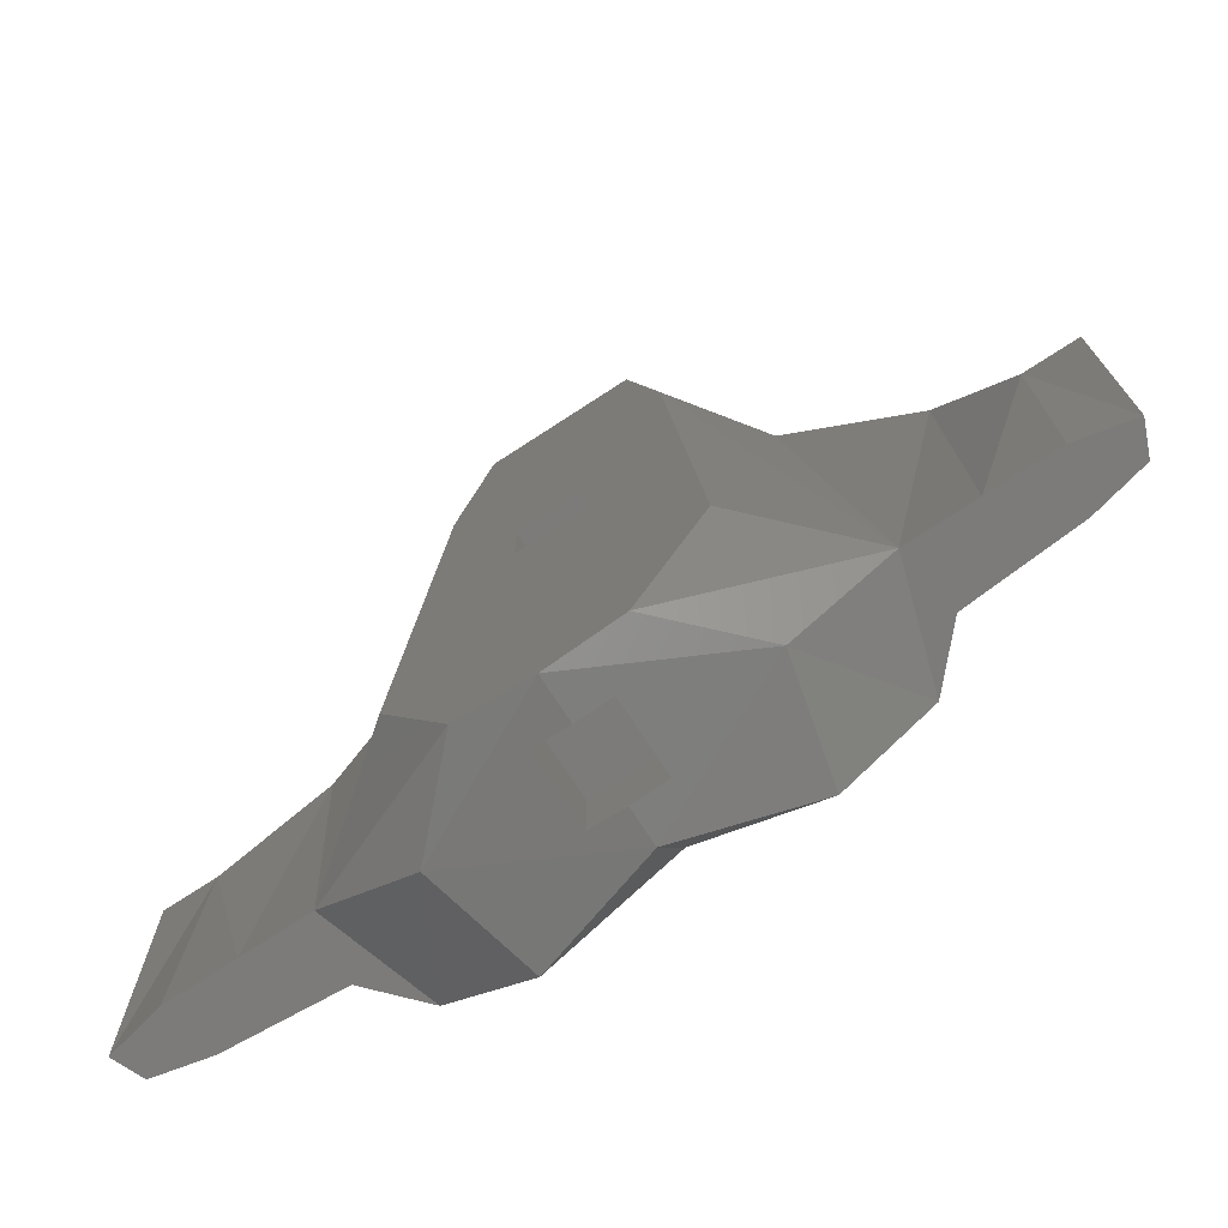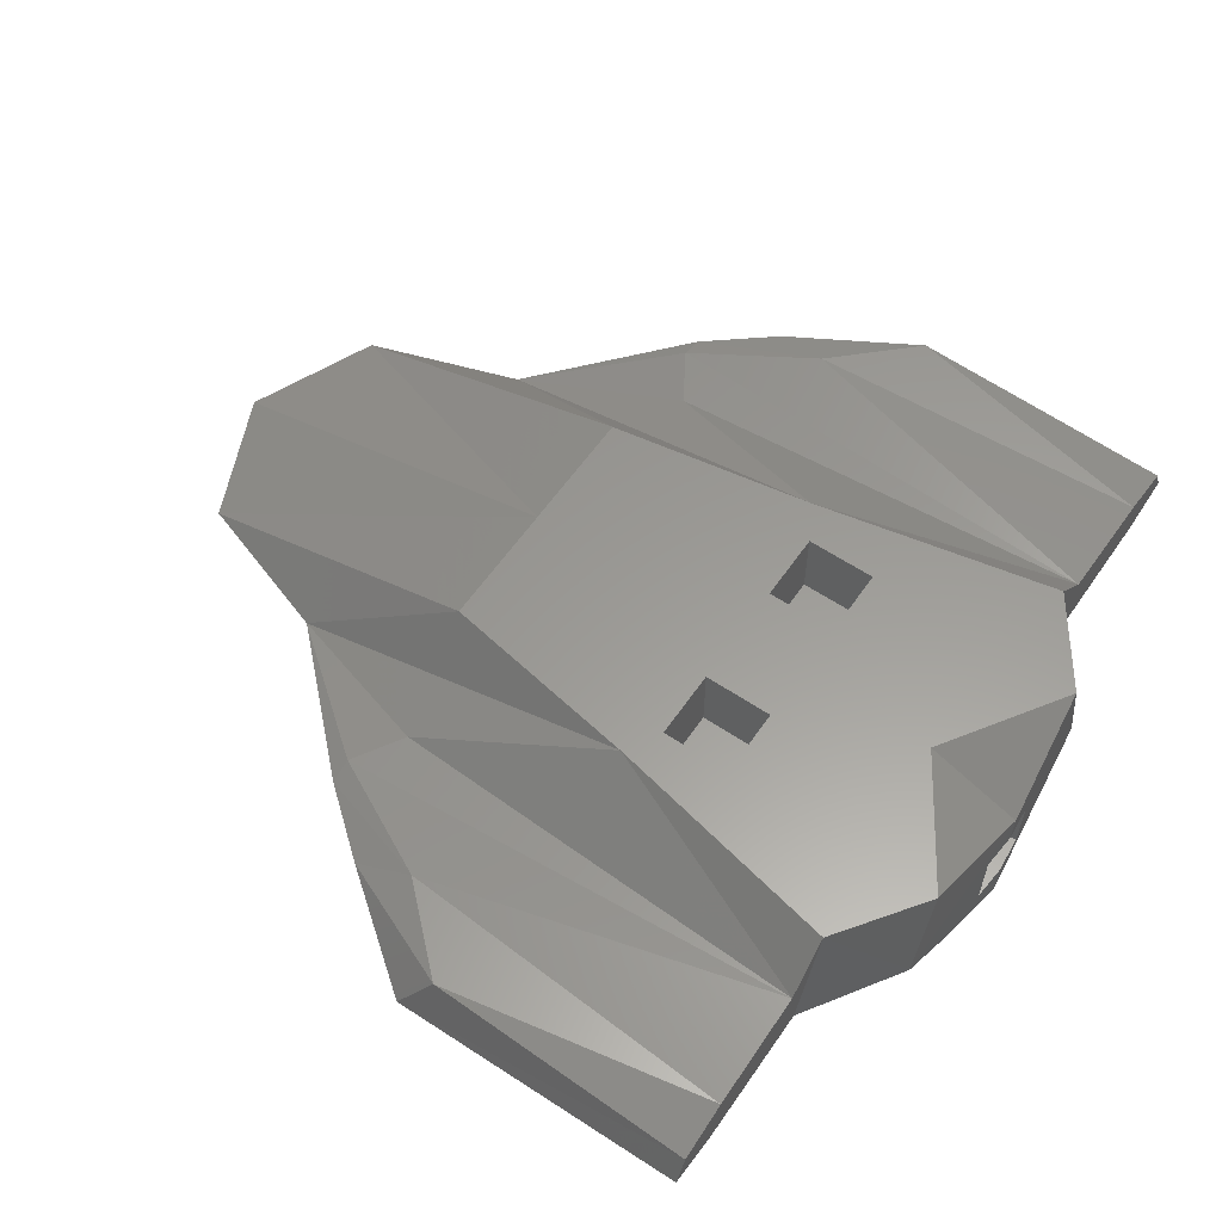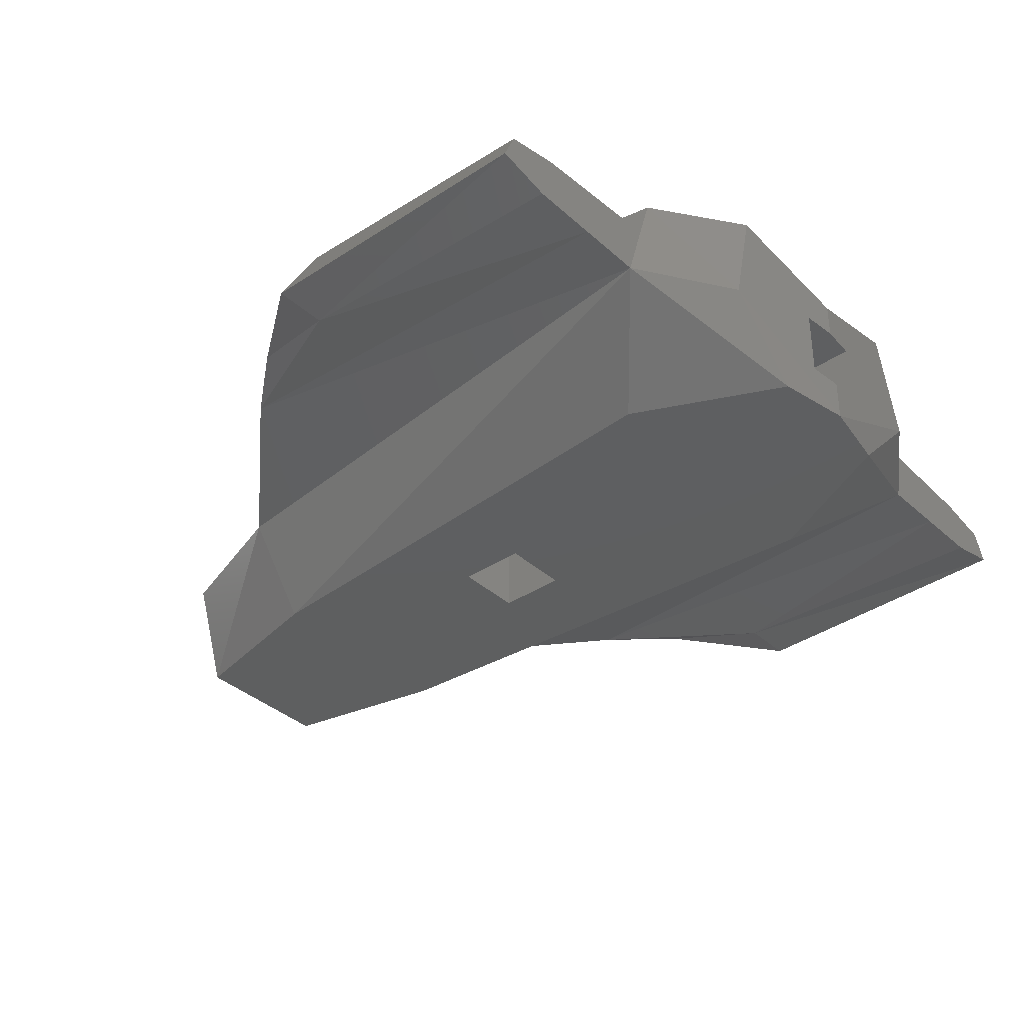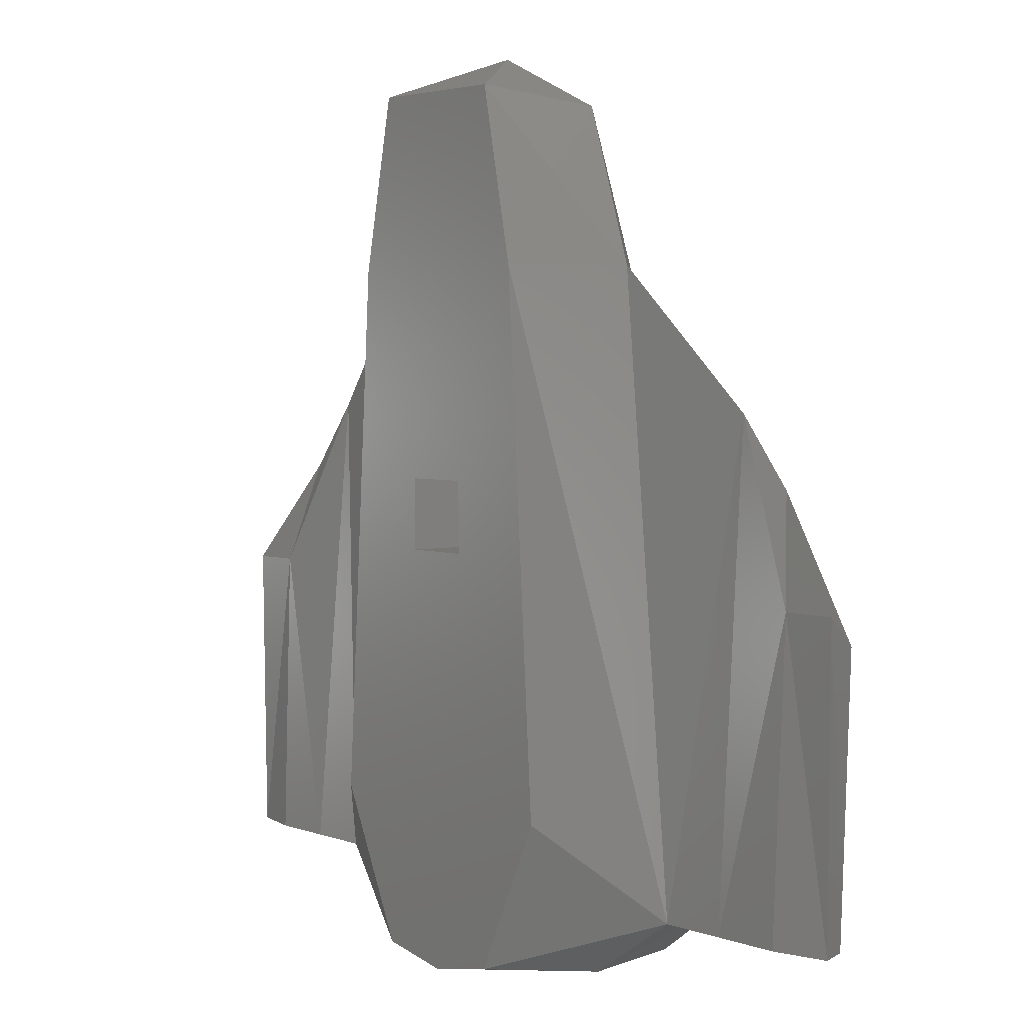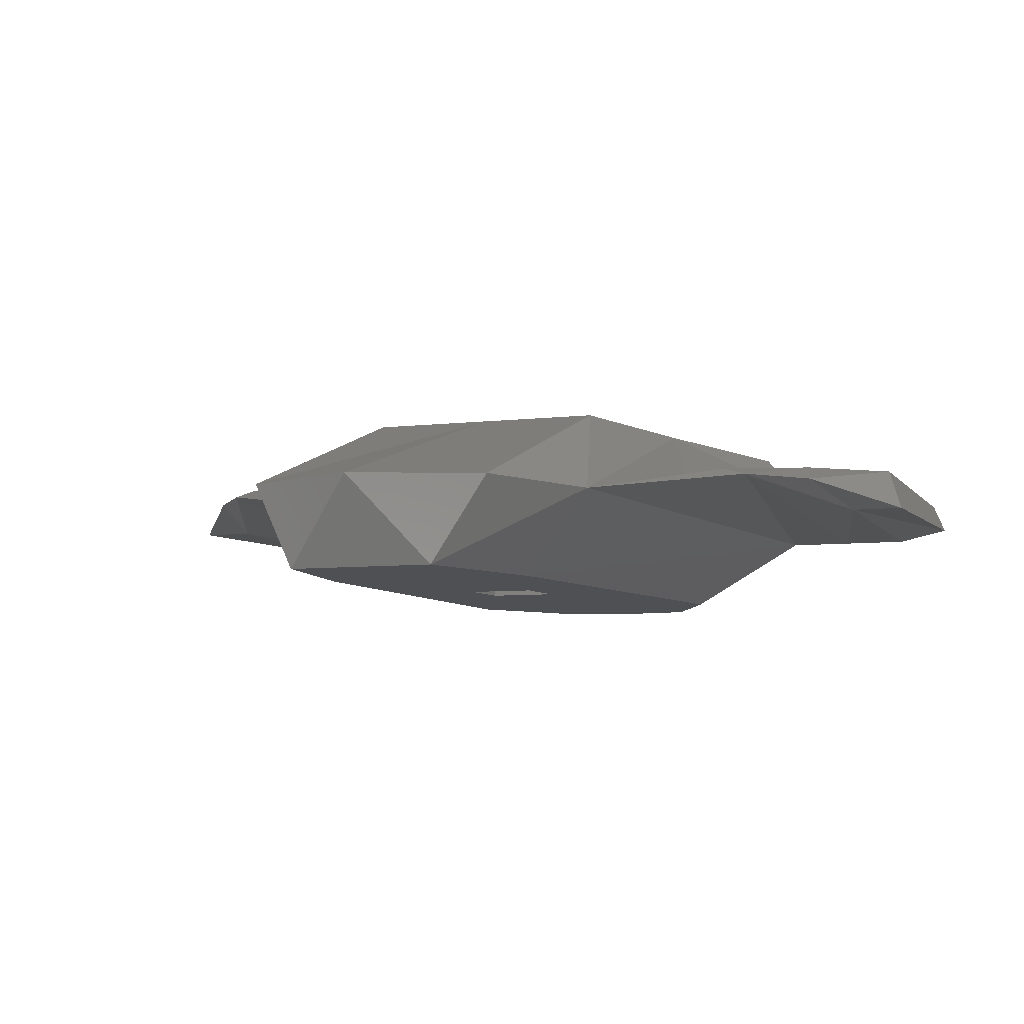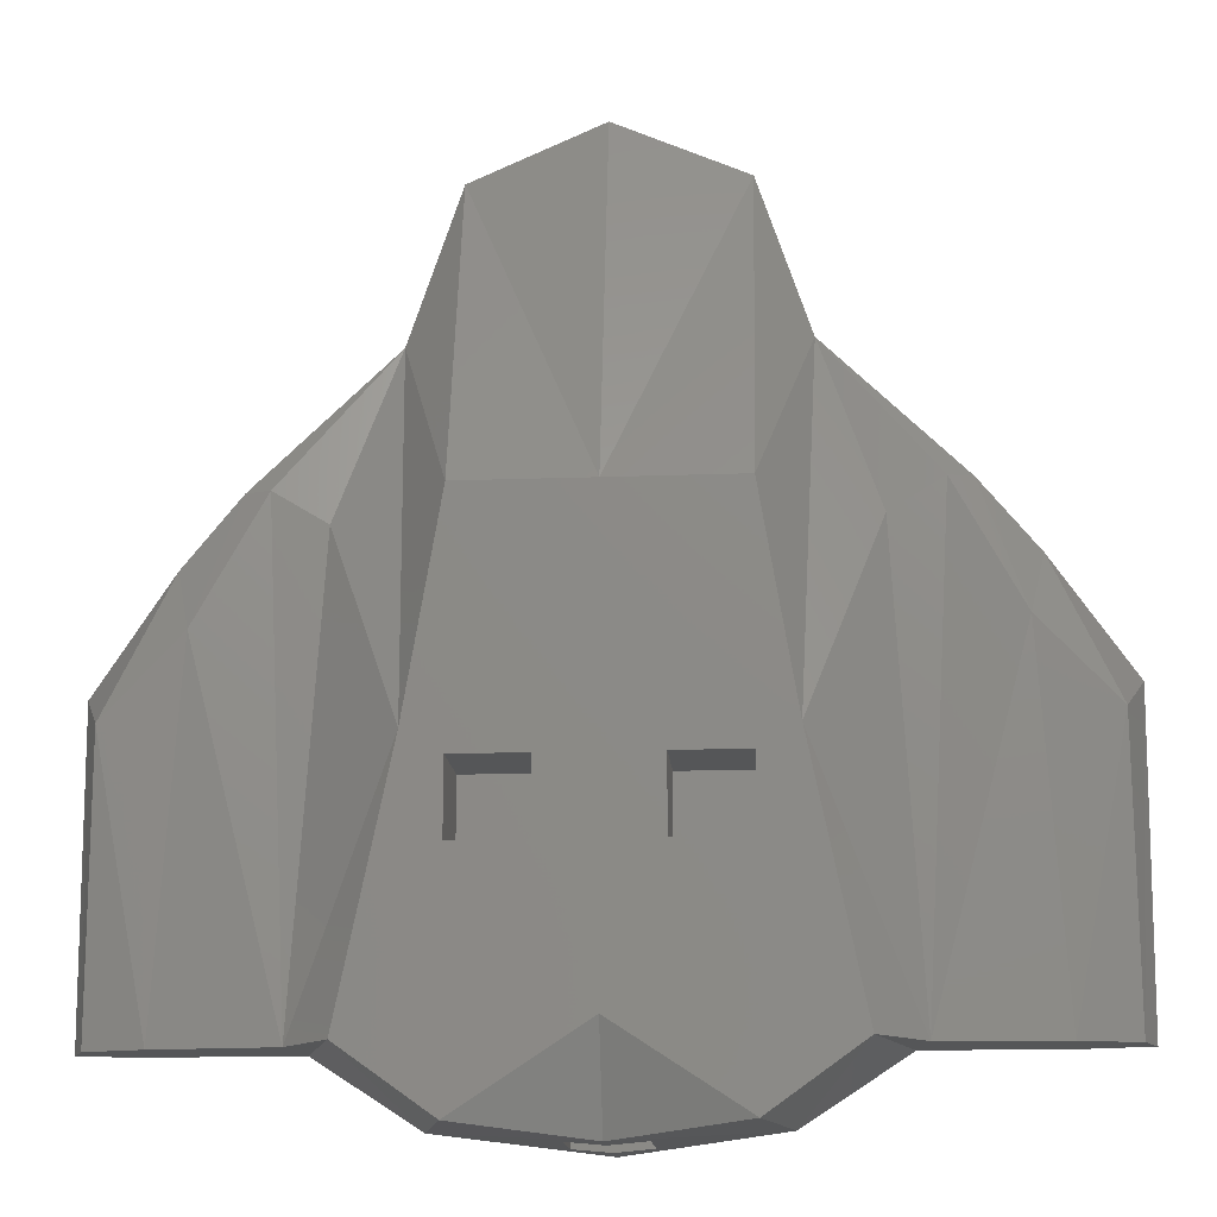
<metadata>
{"format":"stl","ext":"stl","renderer":"f3d","projection":"perspective","resolution":1024,"background":"white","views":[{"elev":-74.8,"azim":-147.0,"up":"+Y"},{"elev":59.6,"azim":-55.5,"up":"+Z"},{"elev":-36.8,"azim":-49.2,"up":"+Z"},{"elev":3.4,"azim":-129.1,"up":"+Y"},{"elev":-6.1,"azim":-158.6,"up":"+Z"},{"elev":-15.3,"azim":4.5,"up":"+Y"}]}
</metadata>
<code>
# stl→obj: 91 verts, 178 faces
v -19.64 -16.56 4.07
v -19.8 -3.138 4
v -17.34 -3.138 4
v -16.25 1.582 5.103
v -18.95 -4.496 6.039
v -19.07 -16.56 5.406
v -17.19 -16.56 3.532
v -11.08 -16.56 3.532
v -14.12 -16.56 3.532
v -11.52 -16.56 6.316
v -9.521 -16.56 8.5
v -16.61 -16.56 5.943
v -13.8 4.6 5.103
v -15.64 -0.9338 5.98
v -12.76 4.6 5.397
v -10.46 3.191 5.404
v -7.238 -5.446 8.5
v -6.733 -19.39 3.532
v -5.549 -19.39 8.5
v -5.575 -9.575 8.5
v -5.575 -6.425 8.5
v 5.677 3.824 8.5
v 7.238 -5.446 8.5
v 0 3.824 8.5
v -5.677 3.824 8.5
v 0 -15.76 8.5
v 5.575 -6.425 8.5
v 5.575 -9.575 8.5
v 2.425 -9.575 8.5
v -2.425 -6.425 8.5
v 9.521 -16.56 8.5
v -2.425 -9.575 8.5
v 5.549 -19.39 8.5
v 2.425 -6.425 8.5
v -3.32 -19.39 0
v -6.494 -12.69 0
v -4.989 10.73 0
v -7.939 10.73 4
v 0 -20 6.684
v -1.575 -19.86 1.925
v 0 -20 0
v 0 -20 1.925
v -1.575 -19.86 5.075
v 0 -20 5.075
v -5.677 17.51 4
v 0 20 4
v 5.677 17.51 4
v 7.939 10.73 4
v 10.46 3.191 5.404
v 11.52 -16.56 6.316
v 6.733 -19.39 3.532
v 11.08 -16.56 3.532
v 14.12 -16.56 3.532
v 16.61 -16.56 5.943
v 19.64 -16.56 4.07
v 19.07 -16.56 5.406
v 17.19 -16.56 3.532
v -5.575 -6.425 4.925
v -5.575 -9.575 4.925
v -2.425 -9.575 4.925
v -2.425 -6.425 4.925
v 2.425 -6.425 4.925
v 2.425 -9.575 4.925
v 5.575 -9.575 4.925
v 5.575 -6.425 4.925
v -3.397 18.35 0
v -1.575 1.575 0
v 3.397 18.35 0
v 1.575 -1.575 0
v 4.989 10.73 0
v 6.494 -12.69 0
v 3.32 -19.39 0
v -1.575 -1.575 0
v 1.575 1.575 0
v 1.575 -19.86 1.925
v 1.575 -19.86 5.075
v 1.575 -16.93 5.075
v -1.575 -16.93 5.075
v -1.575 -16.93 1.925
v 1.575 -16.93 1.925
v 13.8 4.6 5.103
v 12.76 4.6 5.397
v 15.64 -0.9338 5.98
v 18.95 -4.496 6.039
v 19.8 -3.138 4
v 17.34 -3.138 4
v -1.575 1.575 5.975
v -1.575 -1.575 5.975
v 1.575 1.575 5.975
v 1.575 -1.575 5.975
v 16.25 1.582 5.103
f 1 2 3
f 3 2 4
f 4 2 5
f 5 2 6
f 6 2 1
f 6 1 7
f 8 6 9
f 9 6 7
f 10 6 8
f 11 10 8
f 12 6 10
f 7 1 3
f 7 3 9
f 9 3 13
f 13 3 4
f 13 4 14
f 4 5 14
f 5 6 12
f 14 5 12
f 14 12 10
f 15 14 10
f 16 15 10
f 16 10 17
f 17 10 11
f 11 8 18
f 17 11 19
f 20 17 19
f 20 21 17
f 22 17 23
f 24 17 22
f 25 17 24
f 26 20 19
f 27 28 23
f 23 17 21
f 29 30 31
f 23 21 30
f 31 32 33
f 30 32 31
f 28 29 31
f 34 30 29
f 23 30 34
f 23 34 27
f 23 28 31
f 32 26 33
f 32 20 26
f 19 11 18
f 18 8 35
f 35 8 36
f 36 8 37
f 37 8 38
f 8 13 38
f 8 9 13
f 38 13 15
f 13 14 15
f 38 15 16
f 38 16 17
f 25 38 17
f 19 18 39
f 40 18 41
f 42 40 41
f 39 18 43
f 39 43 44
f 40 43 18
f 41 18 35
f 45 38 25
f 45 25 24
f 46 24 47
f 47 24 22
f 46 45 24
f 47 22 48
f 48 22 23
f 48 23 49
f 49 23 50
f 50 23 31
f 31 51 52
f 31 33 51
f 50 31 52
f 53 50 52
f 54 55 56
f 54 57 55
f 54 53 57
f 54 50 53
f 33 39 51
f 26 39 33
f 26 19 39
f 58 21 20
f 59 58 20
f 32 60 20
f 20 60 59
f 30 61 32
f 32 61 60
f 61 30 21
f 58 61 21
f 62 34 29
f 63 62 29
f 28 64 29
f 29 64 63
f 27 65 28
f 28 65 64
f 65 27 34
f 62 65 34
f 36 37 35
f 35 37 66
f 67 66 68
f 69 68 70
f 35 70 71
f 35 71 72
f 35 72 41
f 35 66 67
f 69 35 73
f 35 67 73
f 74 68 69
f 35 69 70
f 67 68 74
f 37 38 66
f 66 38 45
f 75 41 51
f 39 76 51
f 39 44 76
f 42 41 75
f 76 75 51
f 77 76 78
f 78 76 44
f 78 44 43
f 79 78 43
f 40 79 43
f 42 75 80
f 40 42 79
f 79 42 80
f 51 41 72
f 66 45 46
f 68 66 46
f 68 46 47
f 48 68 47
f 70 68 48
f 52 70 48
f 52 48 81
f 81 48 82
f 82 48 49
f 82 49 50
f 82 50 83
f 83 50 54
f 53 52 81
f 71 70 52
f 52 72 71
f 51 72 52
f 84 54 56
f 84 83 54
f 85 84 56
f 85 56 55
f 55 86 85
f 55 57 86
f 57 53 86
f 53 81 86
f 60 61 58
f 59 60 58
f 64 65 62
f 63 64 62
f 67 87 88
f 73 67 88
f 74 89 87
f 67 74 87
f 89 74 90
f 90 74 69
f 90 69 88
f 88 69 73
f 77 80 76
f 76 80 75
f 79 80 77
f 78 79 77
f 91 81 83
f 81 82 83
f 86 81 91
f 91 83 84
f 85 91 84
f 86 91 85
f 89 90 87
f 87 90 88

</code>
